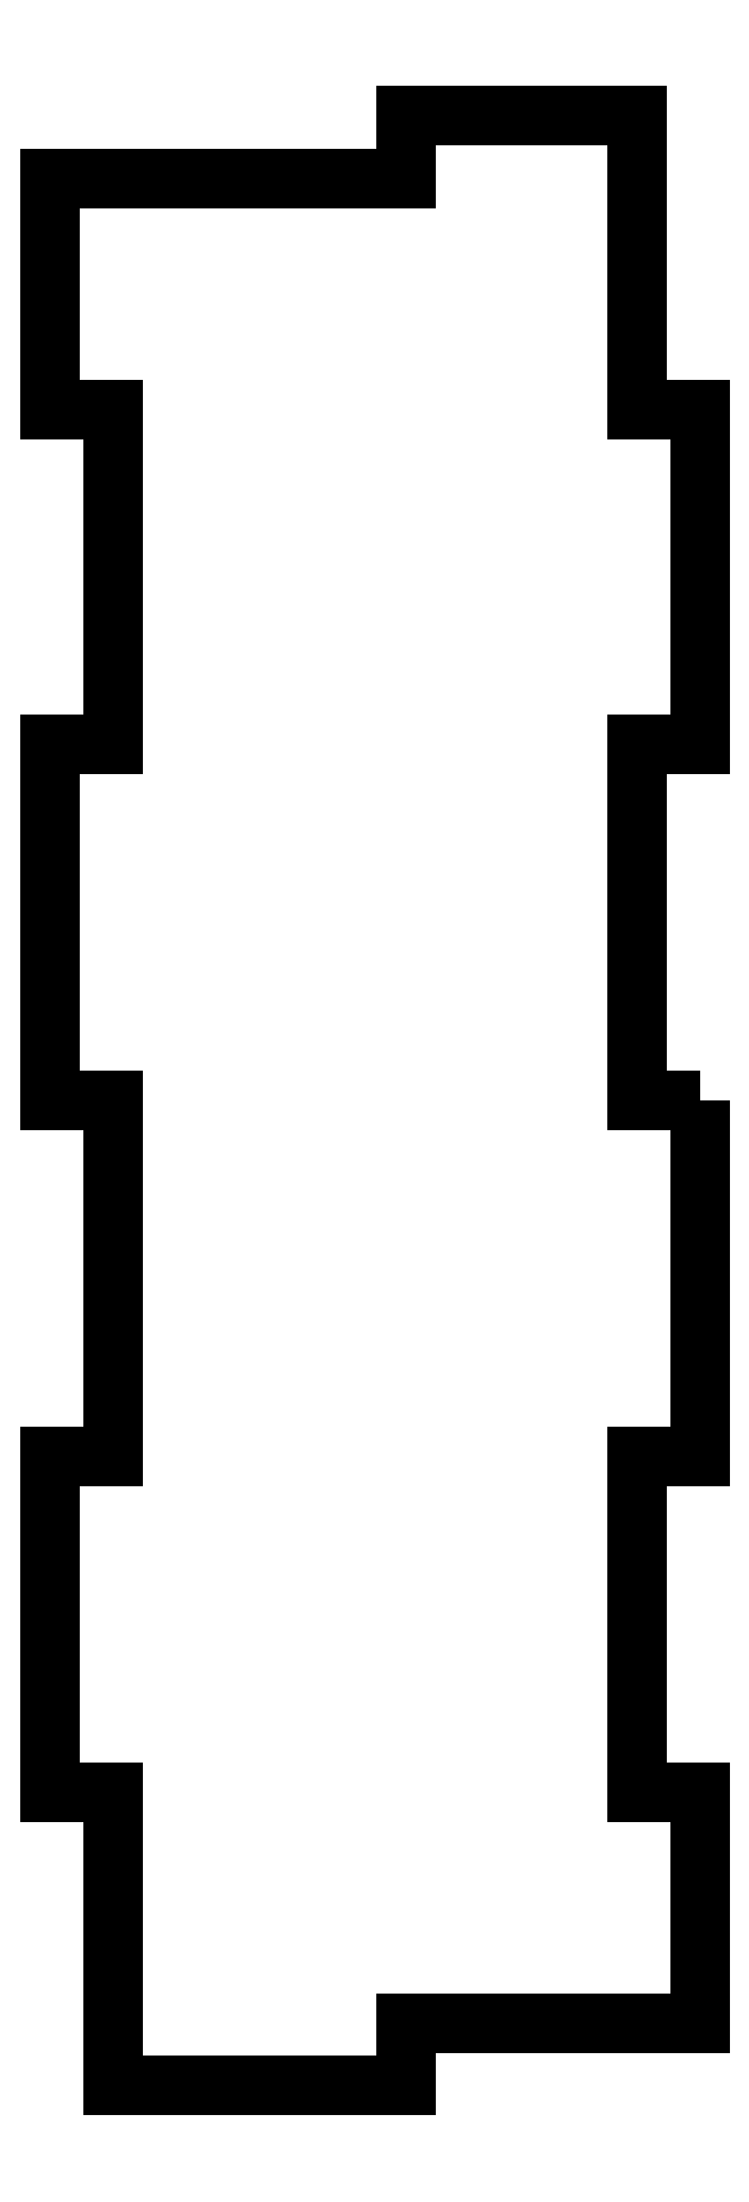
<metadata>
{"format":"dxf","ext":"dxf","renderer":"ezdxf+matplotlib","layout":"modelspace","background":"white","min_lineweight":24,"dpi":150}
</metadata>
<code>
0
SECTION
2
ENTITIES
0
LWPOLYLINE
8
0
90
28
70
1
43
0
10
228
20
-70
10
228
20
-87
10
225
20
-87
10
225
20
-103
10
228
20
-103
10
228
20
-114
10
214
20
-114
10
214
20
-117
10
200
20
-117
10
200
20
-103
10
197
20
-103
10
197
20
-87
10
200
20
-87
10
200
20
-70
10
197
20
-70
10
197
20
-53
10
200
20
-53
10
200
20
-37
10
197
20
-37
10
197
20
-26
10
214
20
-26
10
214
20
-23
10
225
20
-23
10
225
20
-37
10
228
20
-37
10
228
20
-53
10
225
20
-53
10
225
20
-70
0
ENDSEC
0
EOF

</code>
